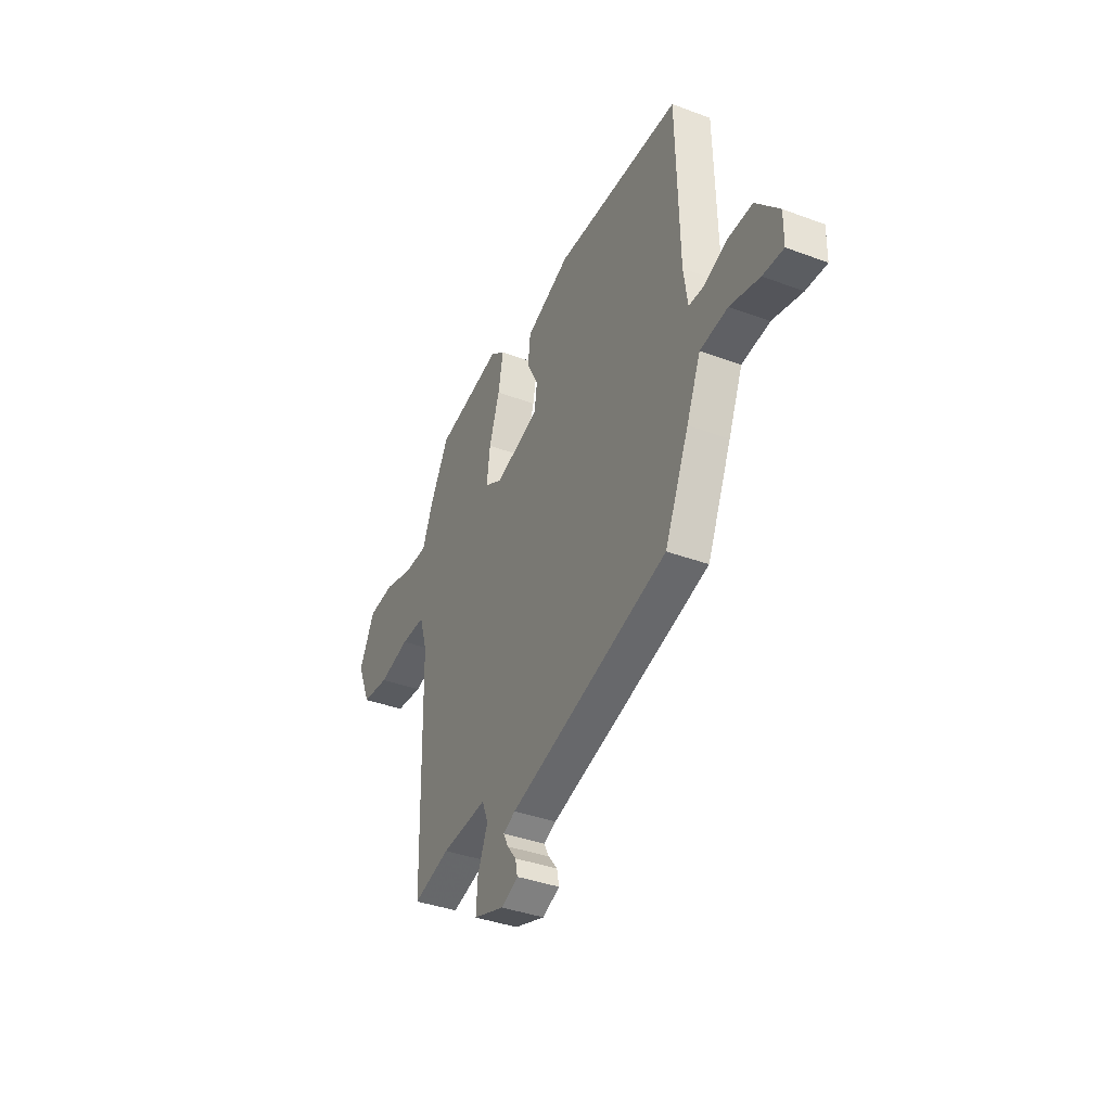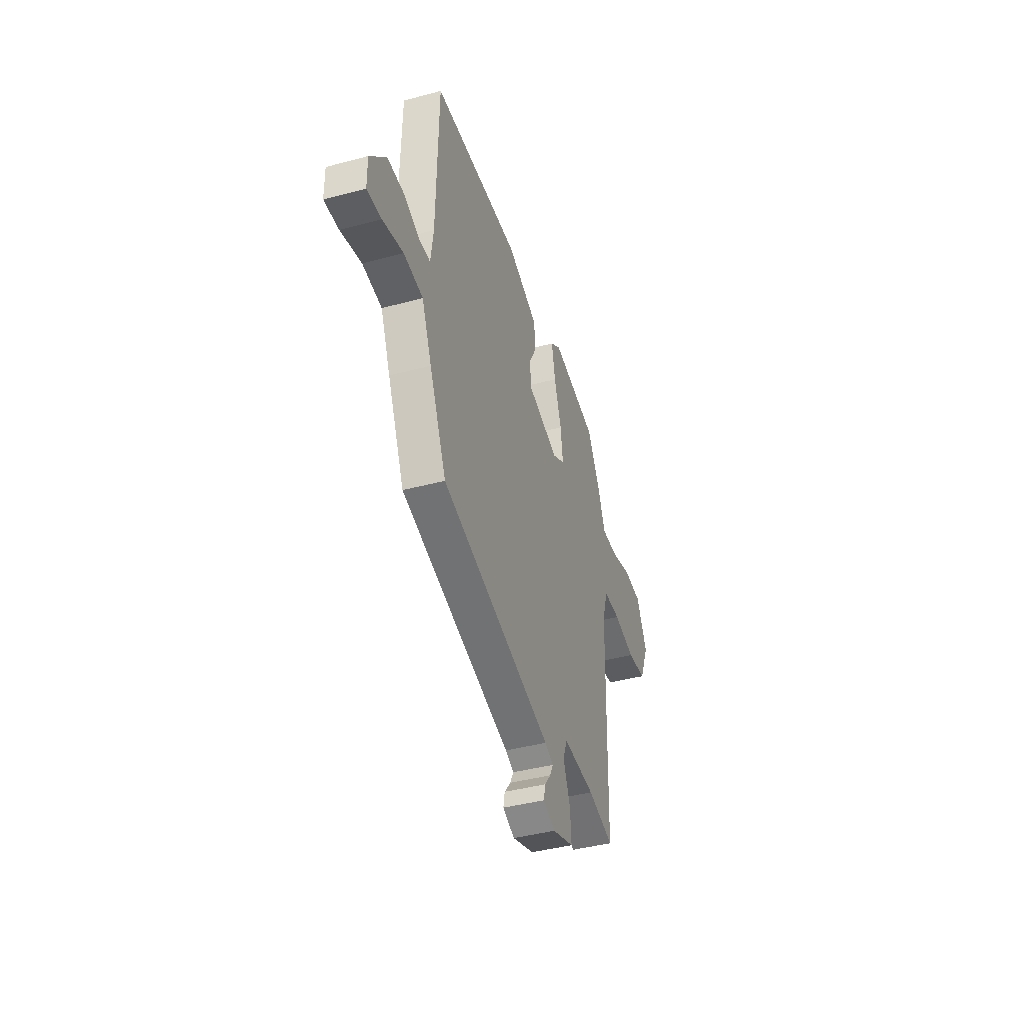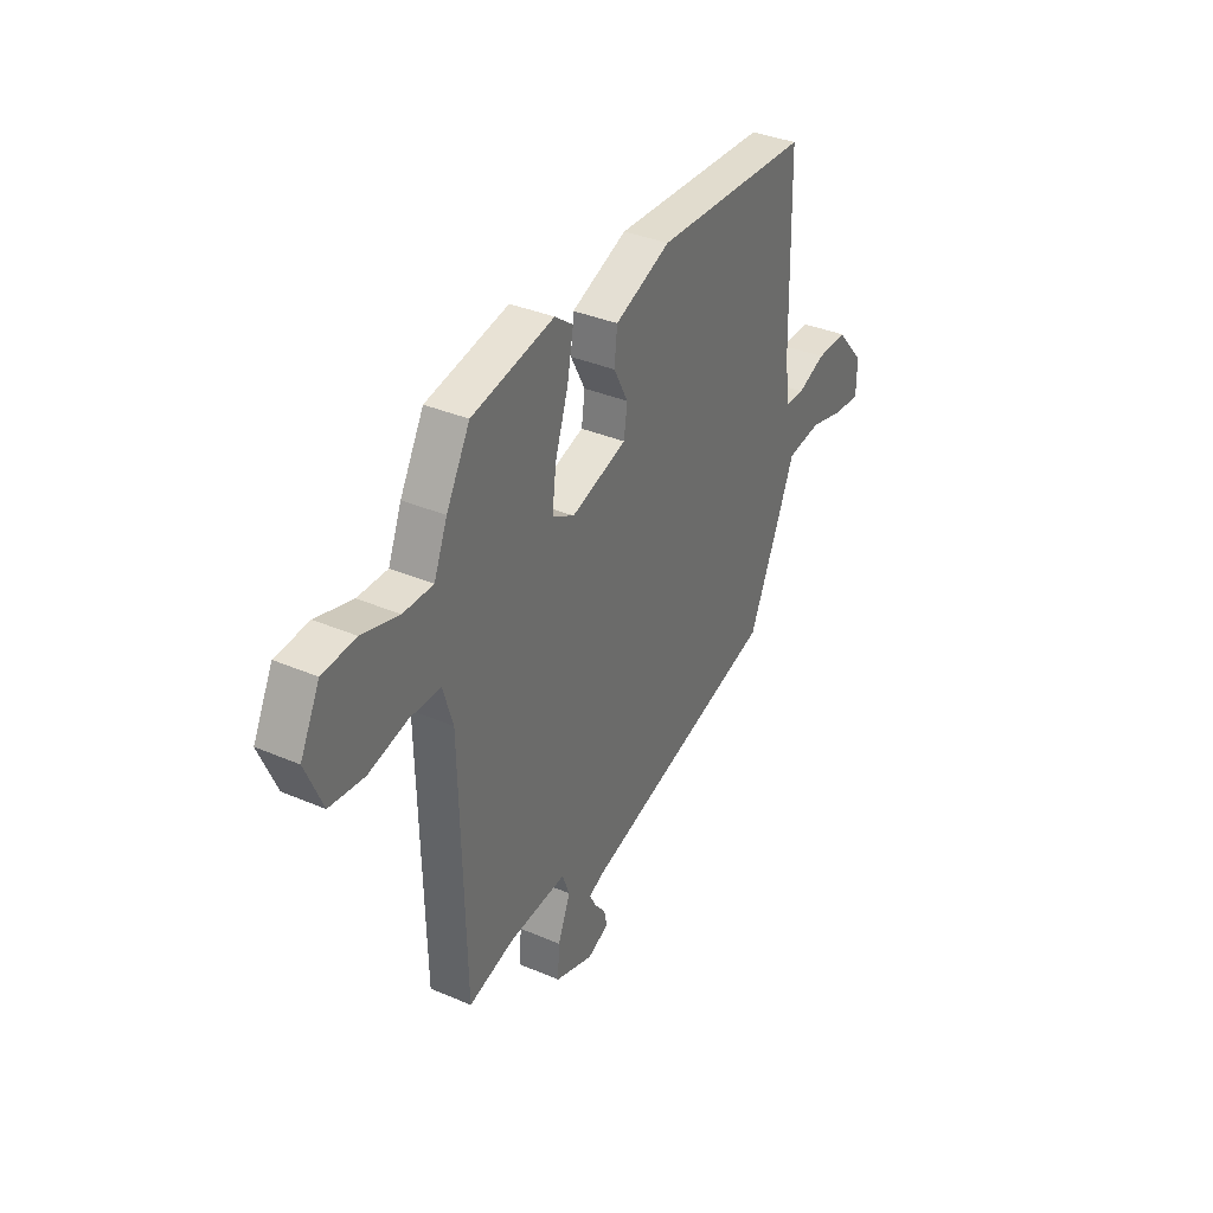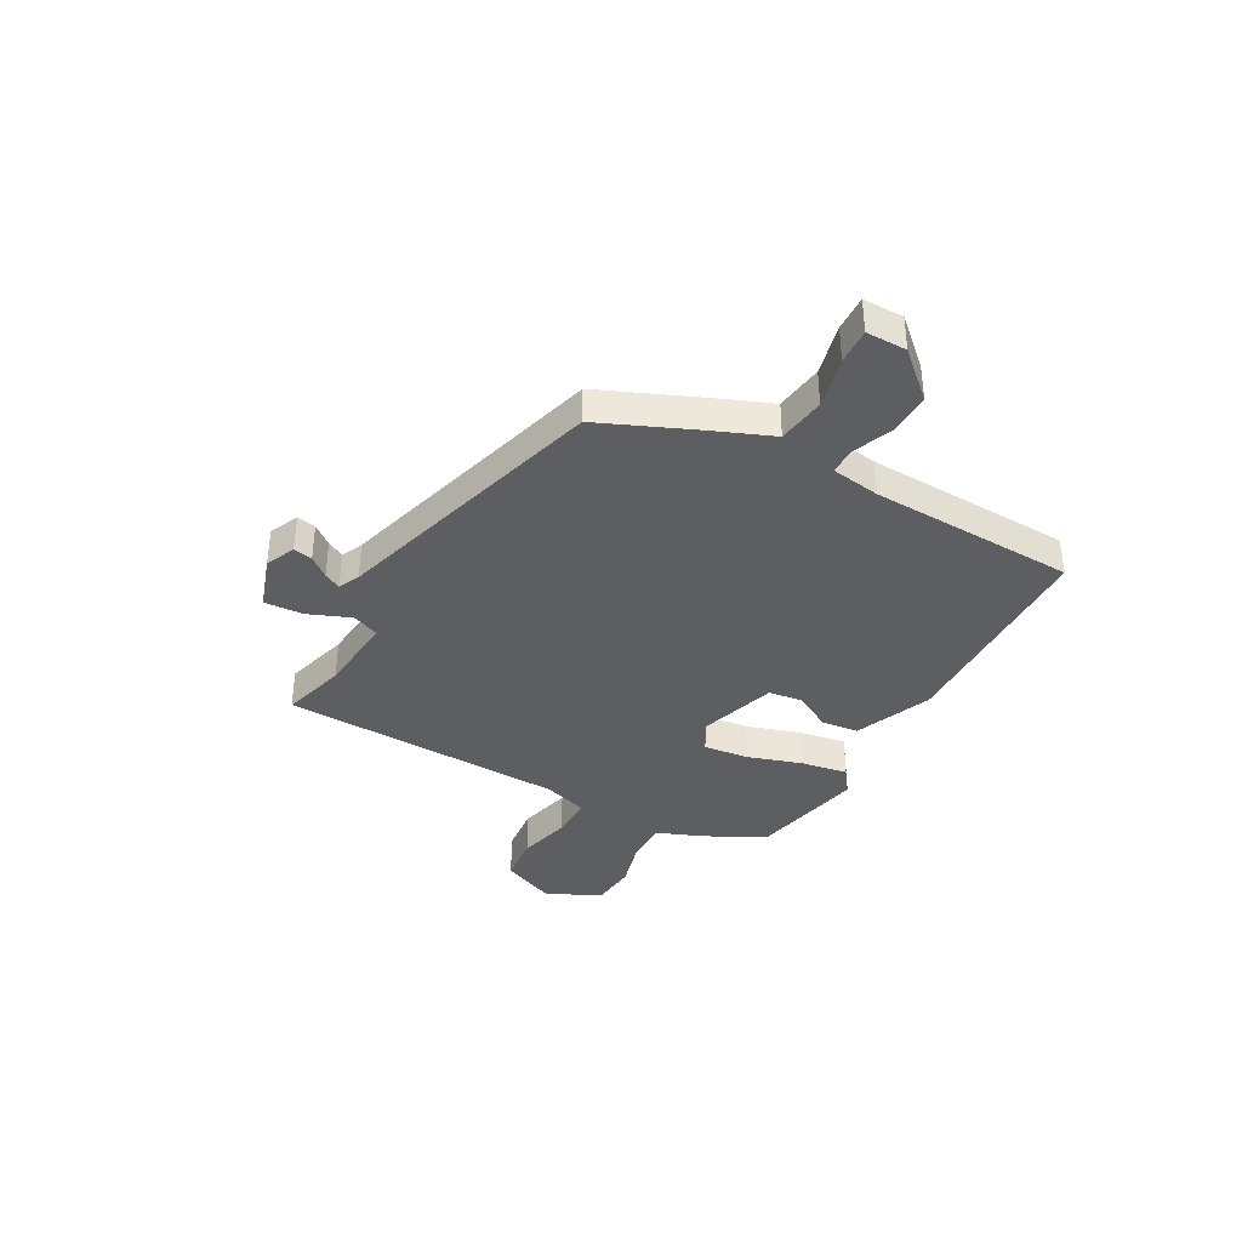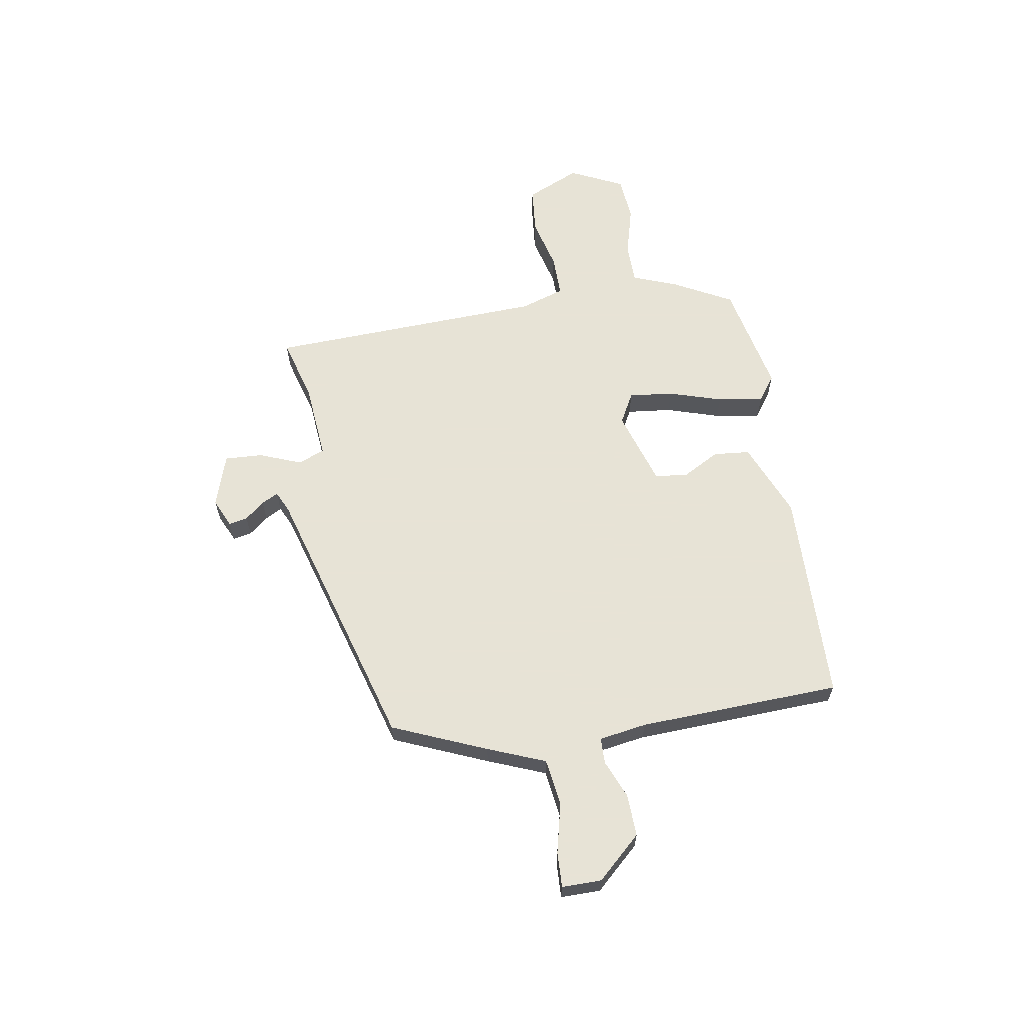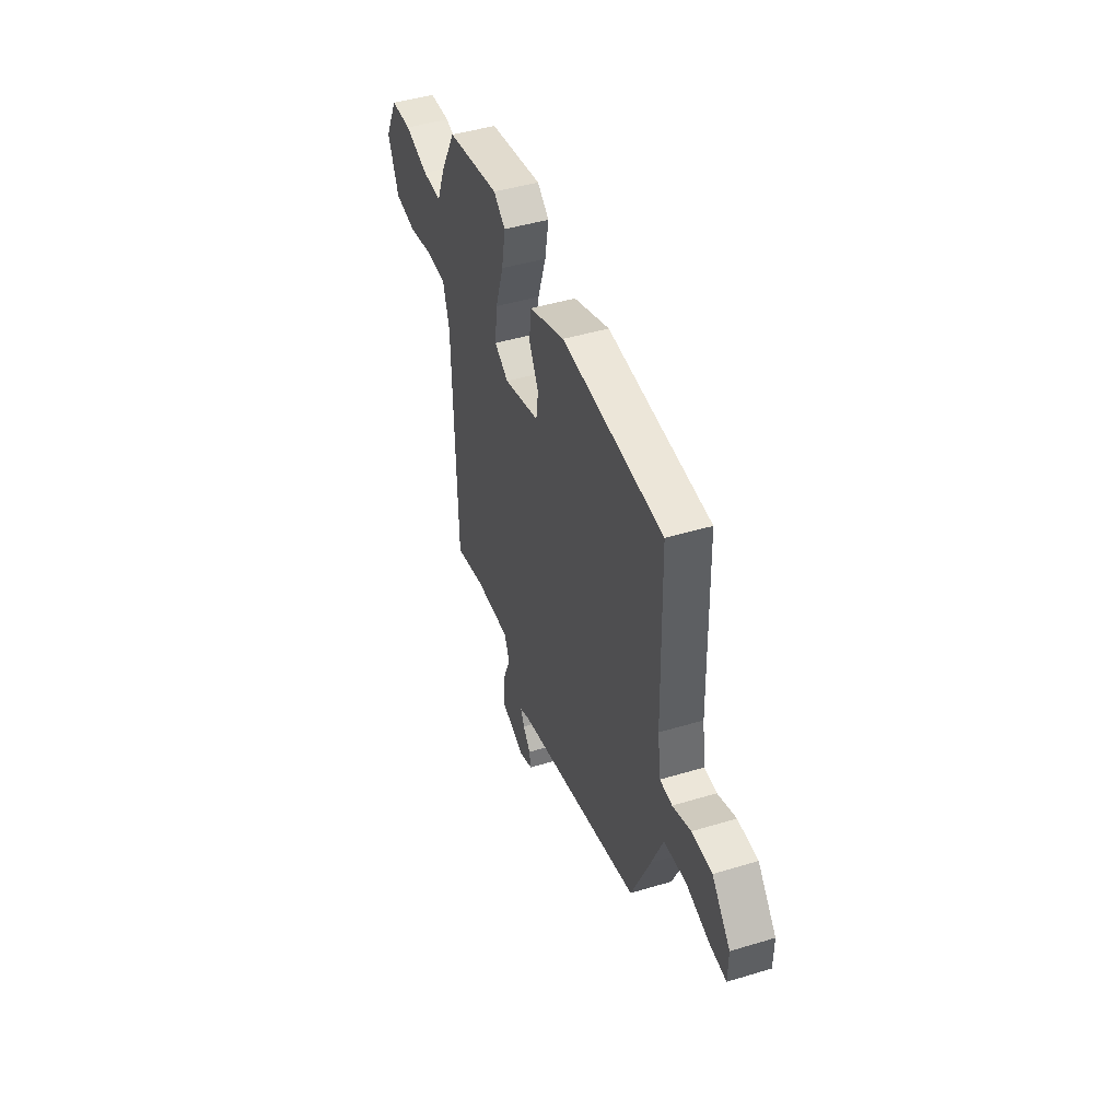
<metadata>
{"format":"obj","ext":"obj","renderer":"f3d","projection":"perspective","resolution":1024,"background":"white","views":[{"elev":-38.4,"azim":-115.2,"up":"+Z"},{"elev":-41.8,"azim":-72.1,"up":"+Z"},{"elev":36.0,"azim":119.3,"up":"+Z"},{"elev":-37.7,"azim":-119.8,"up":"+Y"},{"elev":62.6,"azim":-100.5,"up":"+Y"},{"elev":45.5,"azim":-109.2,"up":"+Z"}]}
</metadata>
<code>
v 0.455 0.07 -0.498
v 0.334 0.07 -0.466
v 0.184 0.07 -0.456
v 0.164 0.07 -0.507
v 0.197 0.07 -0.587
v 0.202 0.07 -0.66
v 0.101 0.07 -0.695
v 0.045 0.07 -0.671
v 0.052 0.07 -0.635
v 0.082 0.07 -0.597
v 0.098 0.07 -0.565
v 0.058 0.07 -0.547
v -0.464 0.07 -0.407
v -0.543 0.07 -0.229
v -0.589 0.07 -0.12
v -0.679 0.07 -0.109
v -0.775 0.07 -0.134
v -0.842 0.07 -0.138
v -0.843 0.07 -0.062
v -0.768 0.07 0.023
v -0.687 0.07 0.022
v -0.613 0.07 -0.007
v -0.563 0.07 -0.005
v -0.55 0.07 0.087
v -0.541 0.07 0.475
v -0.131 0.07 0.493
v 0.015 0.07 0.436
v 0.023 0.07 0.366
v -0.015 0.07 0.294
v -0.006 0.07 0.231
v 0.14 0.07 0.188
v 0.198 0.07 0.221
v 0.187 0.07 0.306
v 0.153 0.07 0.408
v 0.137 0.07 0.495
v 0.185 0.07 0.531
v 0.401 0.07 0.49
v 0.463 0.07 0.379
v 0.498 0.07 0.293
v 0.576 0.07 0.294
v 0.672 0.07 0.322
v 0.758 0.07 0.316
v 0.809 0.07 0.215
v 0.765 0.07 0.111
v 0.675 0.07 0.1
v 0.574 0.07 0.123
v 0.493 0.07 0.122
v 0.467 0.07 0.037
v 0.455 0 -0.498
v 0.334 0 -0.466
v 0.184 0 -0.456
v 0.164 0 -0.507
v 0.197 0 -0.587
v 0.202 0 -0.66
v 0.101 0 -0.695
v 0.045 0 -0.671
v 0.052 0 -0.635
v 0.082 0 -0.597
v 0.098 0 -0.565
v 0.058 0 -0.547
v -0.464 0 -0.407
v -0.543 0 -0.229
v -0.589 0 -0.12
v -0.679 0 -0.109
v -0.775 0 -0.134
v -0.842 0 -0.138
v -0.843 0 -0.062
v -0.768 0 0.023
v -0.687 0 0.022
v -0.613 0 -0.007
v -0.563 0 -0.005
v -0.55 0 0.087
v -0.541 0 0.475
v -0.131 0 0.493
v 0.015 0 0.436
v 0.023 0 0.366
v -0.015 0 0.294
v -0.006 0 0.231
v 0.14 0 0.188
v 0.198 0 0.221
v 0.187 0 0.306
v 0.153 0 0.408
v 0.137 0 0.495
v 0.185 0 0.531
v 0.401 0 0.49
v 0.463 0 0.379
v 0.498 0 0.293
v 0.576 0 0.294
v 0.672 0 0.322
v 0.758 0 0.316
v 0.809 0 0.215
v 0.765 0 0.111
v 0.675 0 0.1
v 0.574 0 0.123
v 0.493 0 0.122
v 0.467 0 0.037
f 44 45 46
f 43 44 46
f 42 43 46
f 41 42 46
f 40 41 46
f 39 40 46 47
f 39 47 48
f 38 39 48
f 37 38 48
f 36 37 48
f 35 36 48
f 34 35 48
f 33 34 48
f 27 28 29
f 26 27 29
f 25 26 29
f 24 25 29
f 23 24 29 30
f 20 21 22
f 19 20 22
f 18 19 22
f 17 18 22
f 16 17 22
f 15 16 22 23
f 23 30 31
f 15 23 31
f 14 15 31
f 13 14 31
f 12 13 31
f 8 9 10
f 7 8 10
f 6 7 10
f 5 6 10
f 4 5 10
f 3 4 10 11
f 48 1 2
f 33 48 2
f 32 33 2
f 12 31 32
f 11 12 32
f 3 11 32
f 2 3 32
f 94 93 92
f 94 92 91
f 94 91 90
f 94 90 89
f 94 89 88
f 95 94 88 87
f 96 95 87
f 96 87 86
f 96 86 85
f 96 85 84
f 96 84 83
f 96 83 82
f 96 82 81
f 77 76 75
f 77 75 74
f 77 74 73
f 77 73 72
f 78 77 72 71
f 70 69 68
f 70 68 67
f 70 67 66
f 70 66 65
f 70 65 64
f 71 70 64 63
f 79 78 71
f 79 71 63
f 79 63 62
f 79 62 61
f 79 61 60
f 58 57 56
f 58 56 55
f 58 55 54
f 58 54 53
f 58 53 52
f 59 58 52 51
f 50 49 96
f 50 96 81
f 50 81 80
f 80 79 60
f 80 60 59
f 80 59 51
f 80 51 50
f 1 49 50 2
f 2 50 51 3
f 3 51 52 4
f 4 52 53 5
f 5 53 54 6
f 6 54 55 7
f 7 55 56 8
f 8 56 57 9
f 9 57 58 10
f 10 58 59 11
f 11 59 60 12
f 12 60 61 13
f 13 61 62 14
f 14 62 63 15
f 15 63 64 16
f 16 64 65 17
f 17 65 66 18
f 18 66 67 19
f 19 67 68 20
f 20 68 69 21
f 21 69 70 22
f 22 70 71 23
f 23 71 72 24
f 24 72 73 25
f 25 73 74 26
f 26 74 75 27
f 27 75 76 28
f 28 76 77 29
f 29 77 78 30
f 30 78 79 31
f 31 79 80 32
f 32 80 81 33
f 33 81 82 34
f 34 82 83 35
f 35 83 84 36
f 36 84 85 37
f 37 85 86 38
f 38 86 87 39
f 39 87 88 40
f 40 88 89 41
f 41 89 90 42
f 42 90 91 43
f 43 91 92 44
f 44 92 93 45
f 45 93 94 46
f 46 94 95 47
f 47 95 96 48
f 48 96 49 1

</code>
